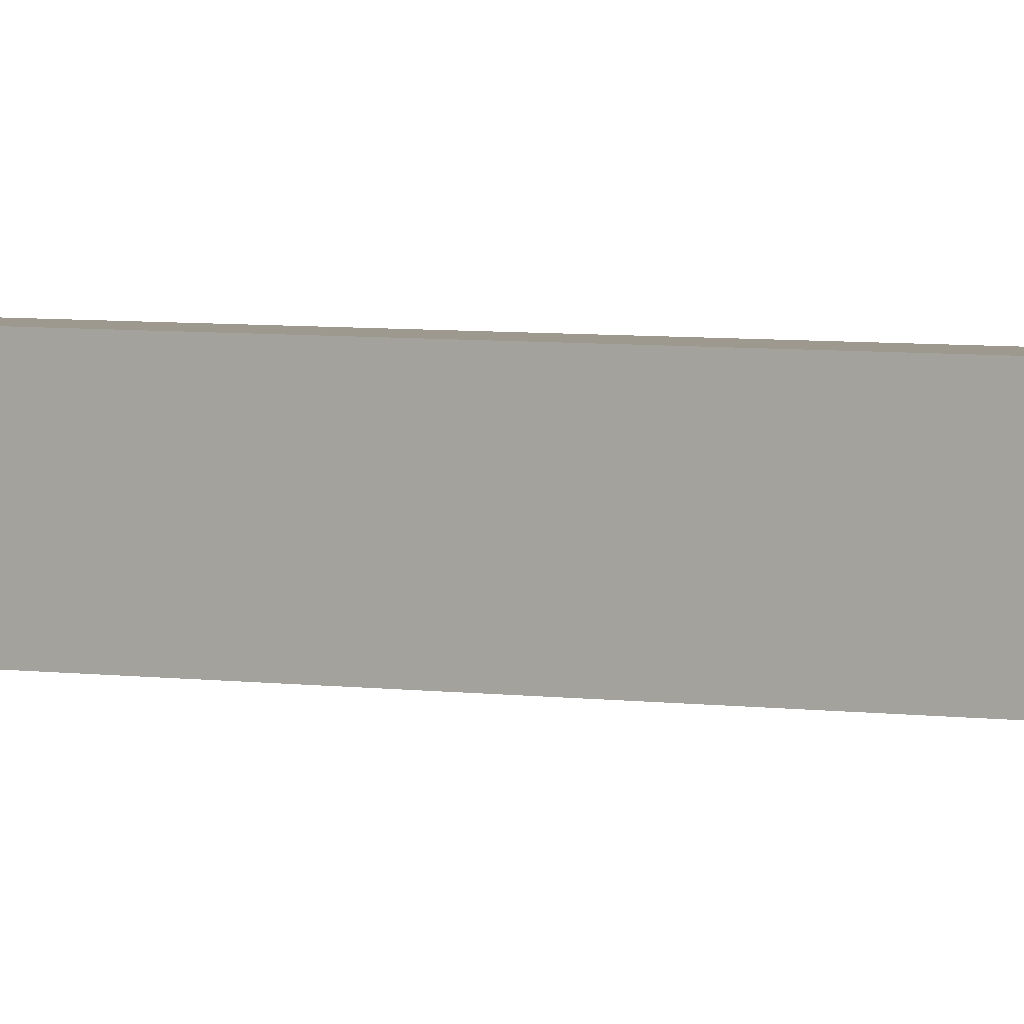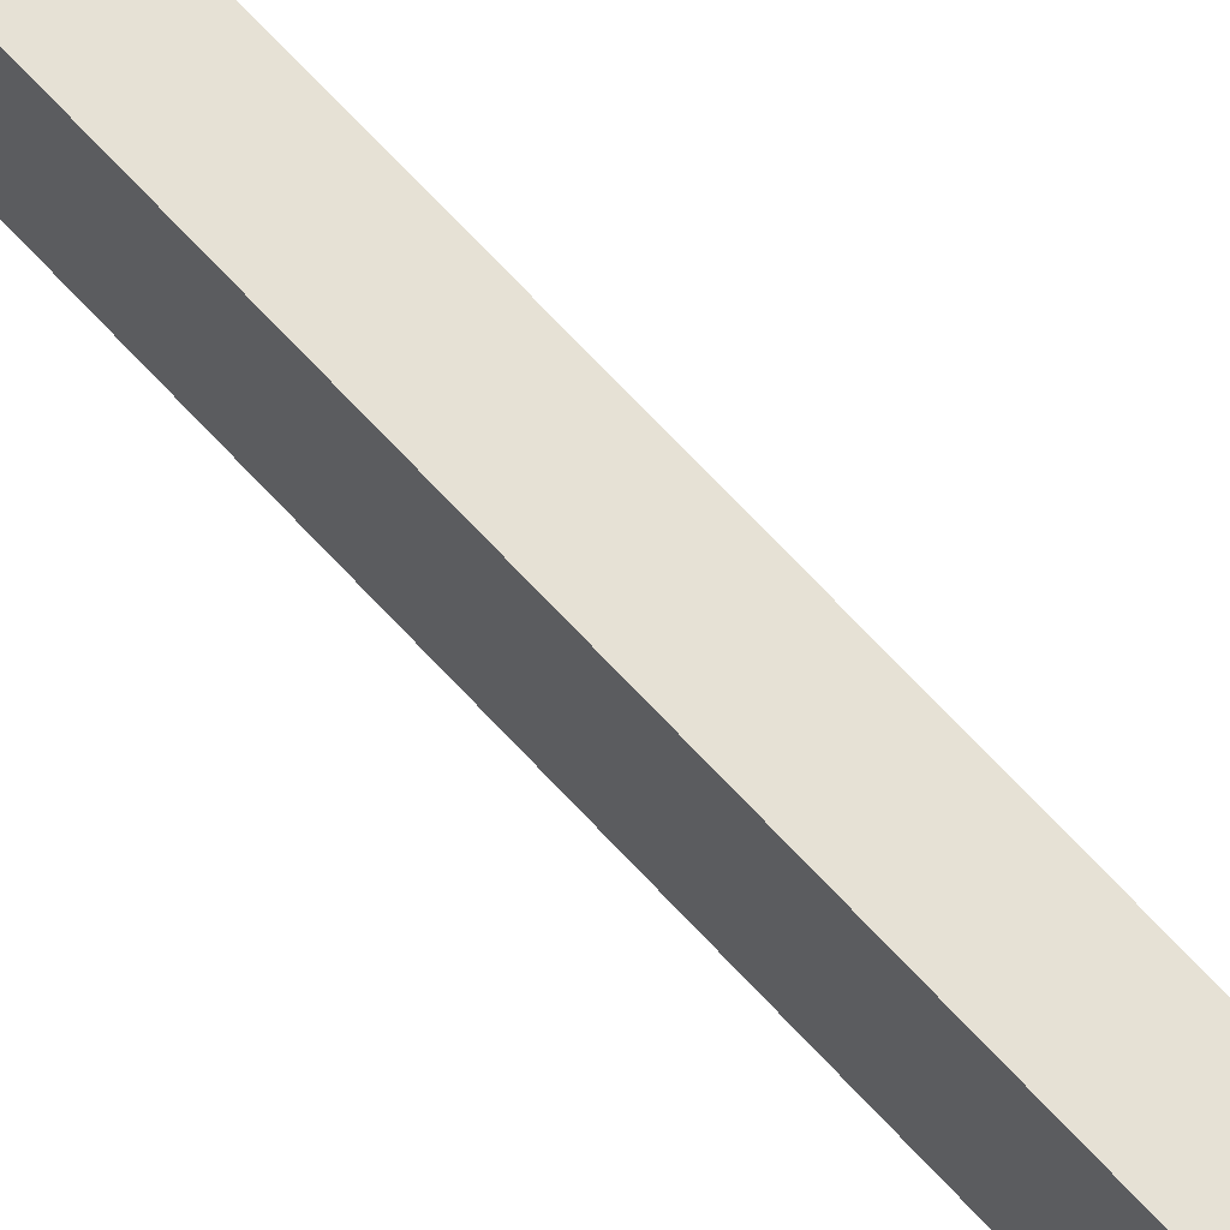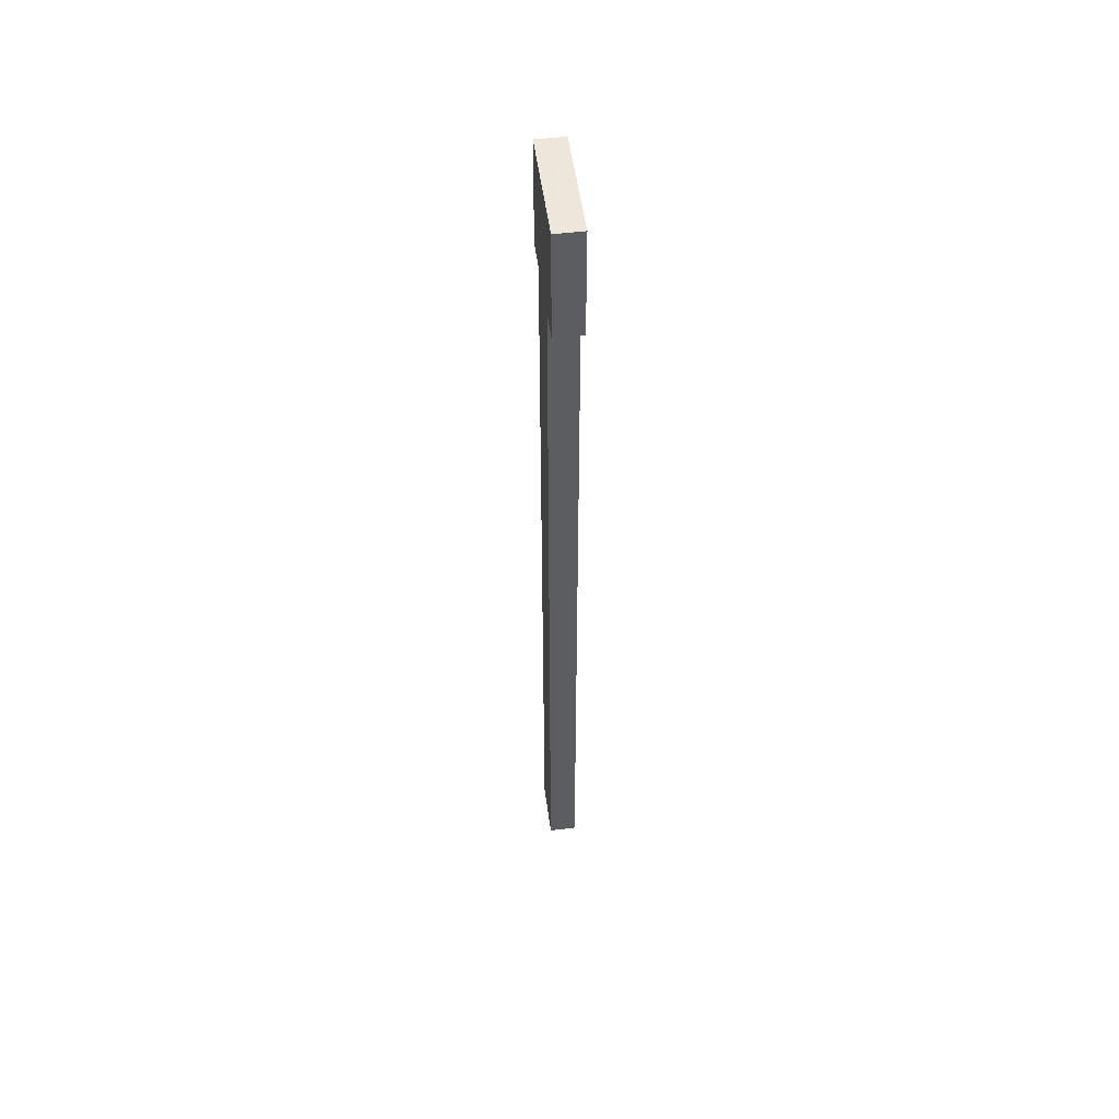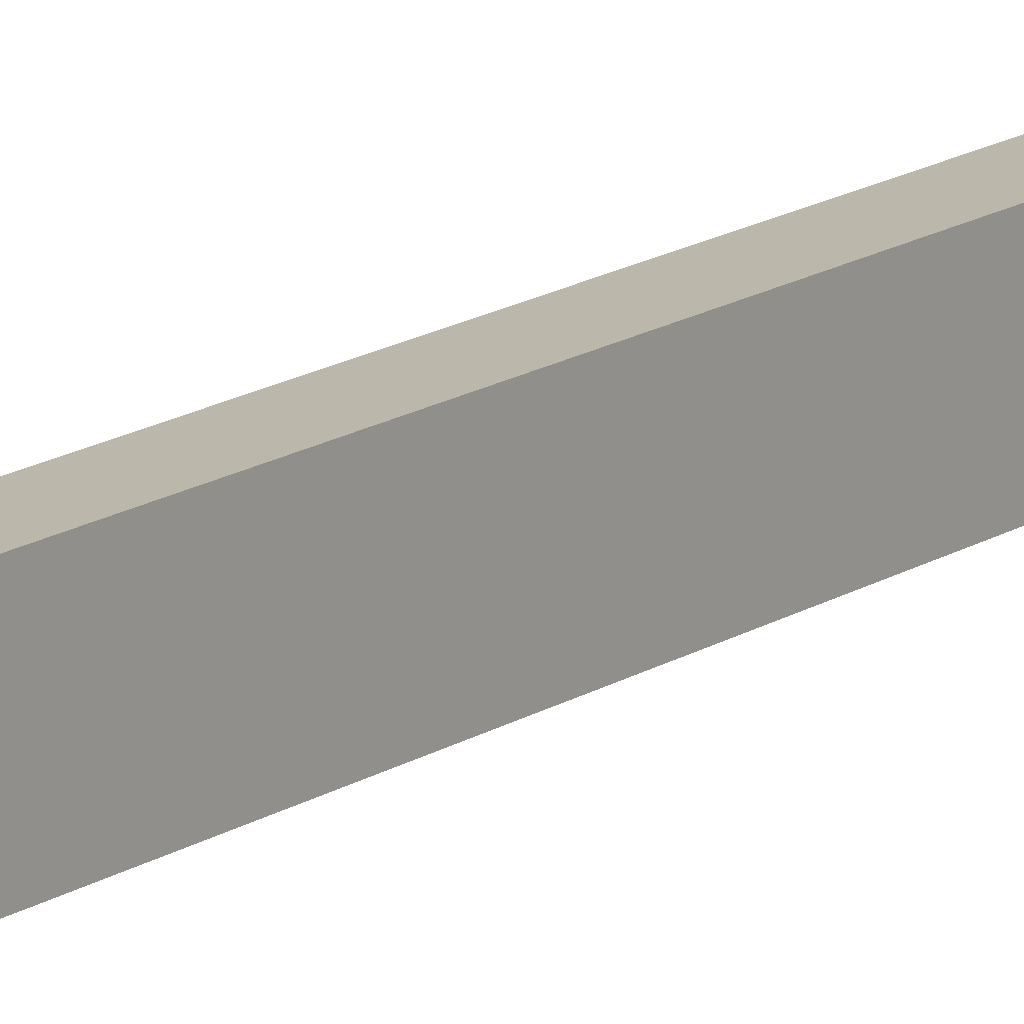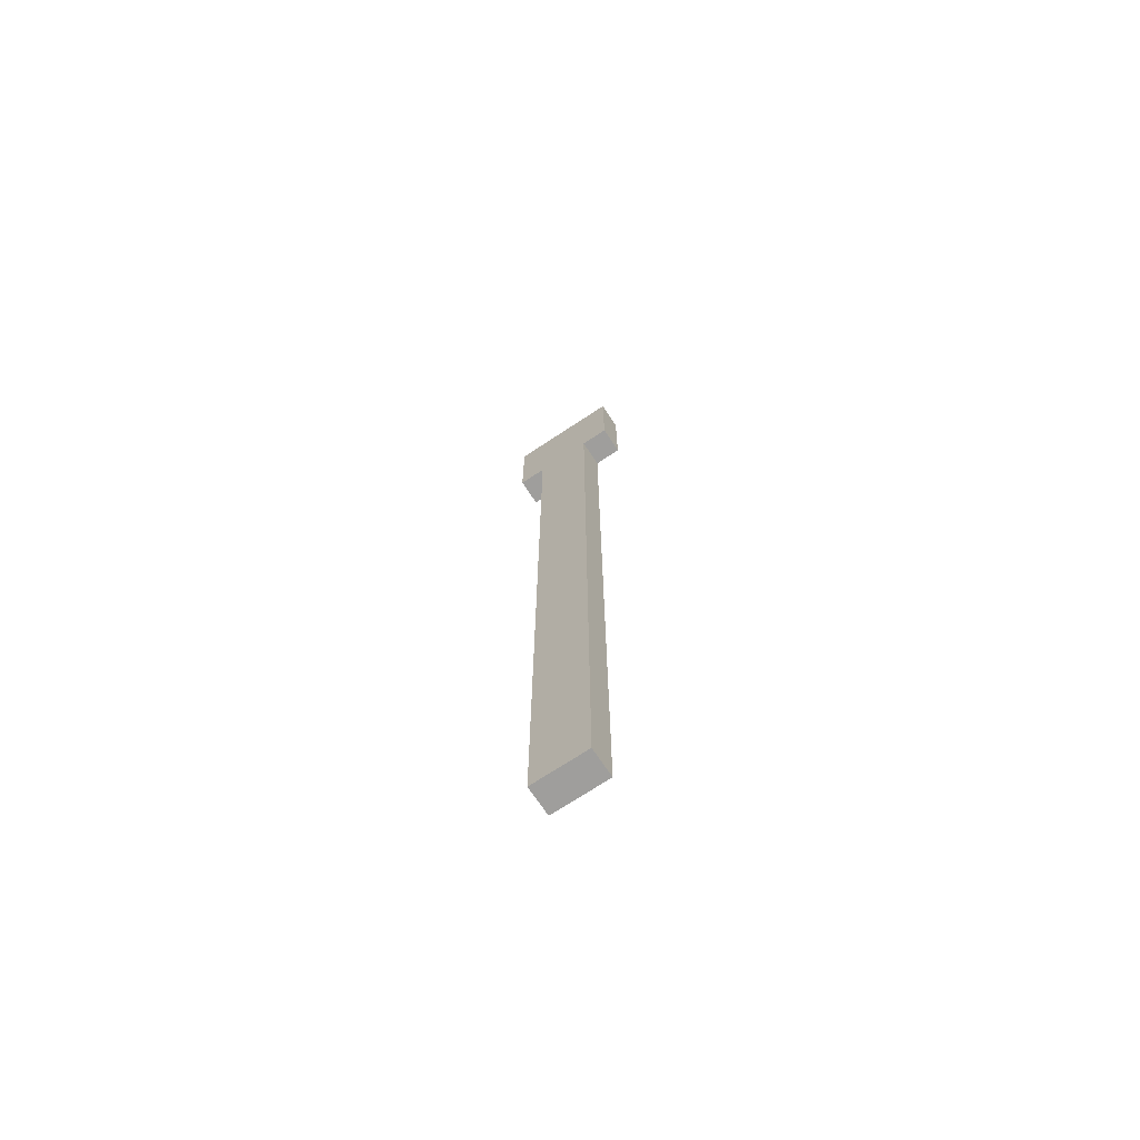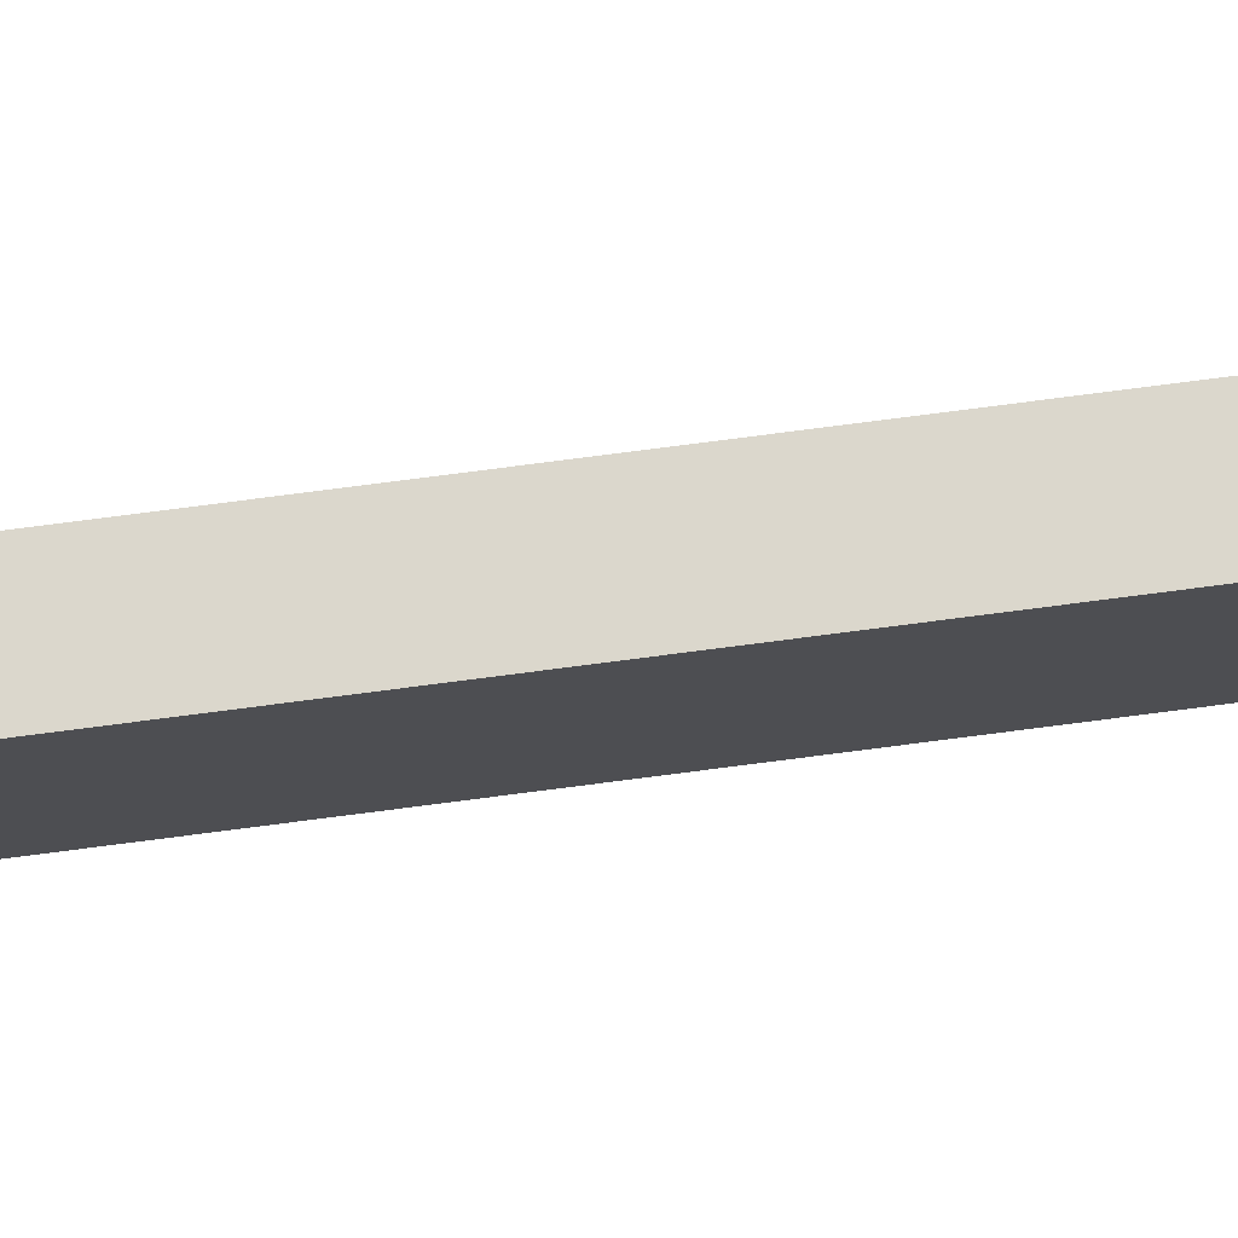
<metadata>
{"format":"obj","ext":"obj","renderer":"f3d","projection":"perspective","resolution":1024,"background":"white","views":[{"elev":3.3,"azim":124.1,"up":"+Y"},{"elev":64.8,"azim":-41.8,"up":"+Y"},{"elev":52.0,"azim":172.4,"up":"+Z"},{"elev":14.5,"azim":34.9,"up":"+Y"},{"elev":-71.1,"azim":123.5,"up":"+Z"},{"elev":73.2,"azim":-97.5,"up":"+Y"}]}
</metadata>
<code>
o cube
v 1.375 0.125 2.062
v 1.375 0.125 1.812
v 1.375 -0.125 2.062
v 1.375 -0.125 1.812
v 1.438 0.125 2.062
v 1.438 0.125 1.812
v 1.438 -0.125 2.062
v 1.438 -0.125 1.812
v 1.375 0.0625 0.875
v 1.375 0.0625 -0.0625
v 1.375 -0.0625 0.875
v 1.375 -0.0625 -0.0625
v 1.438 0.0625 0.875
v 1.438 0.0625 -0.0625
v 1.438 -0.0625 0.875
v 1.438 -0.0625 -0.0625
v 1.375 0.0625 1.812
v 1.375 0.0625 0.875
v 1.375 -0.0625 1.812
v 1.375 -0.0625 0.875
v 1.438 0.0625 1.812
v 1.438 0.0625 0.875
v 1.438 -0.0625 1.812
v 1.438 -0.0625 0.875
f 1 2 4 3
f 6 5 7 8
f 6 2 1 5
f 7 3 4 8
f 5 1 3 7
f 2 6 8 4
f 9 10 12 11
f 14 13 15 16
f 14 10 9 13
f 15 11 12 16
f 10 14 16 12
f 17 18 20 19
f 22 21 23 24
f 22 18 17 21
f 23 19 20 24

</code>
